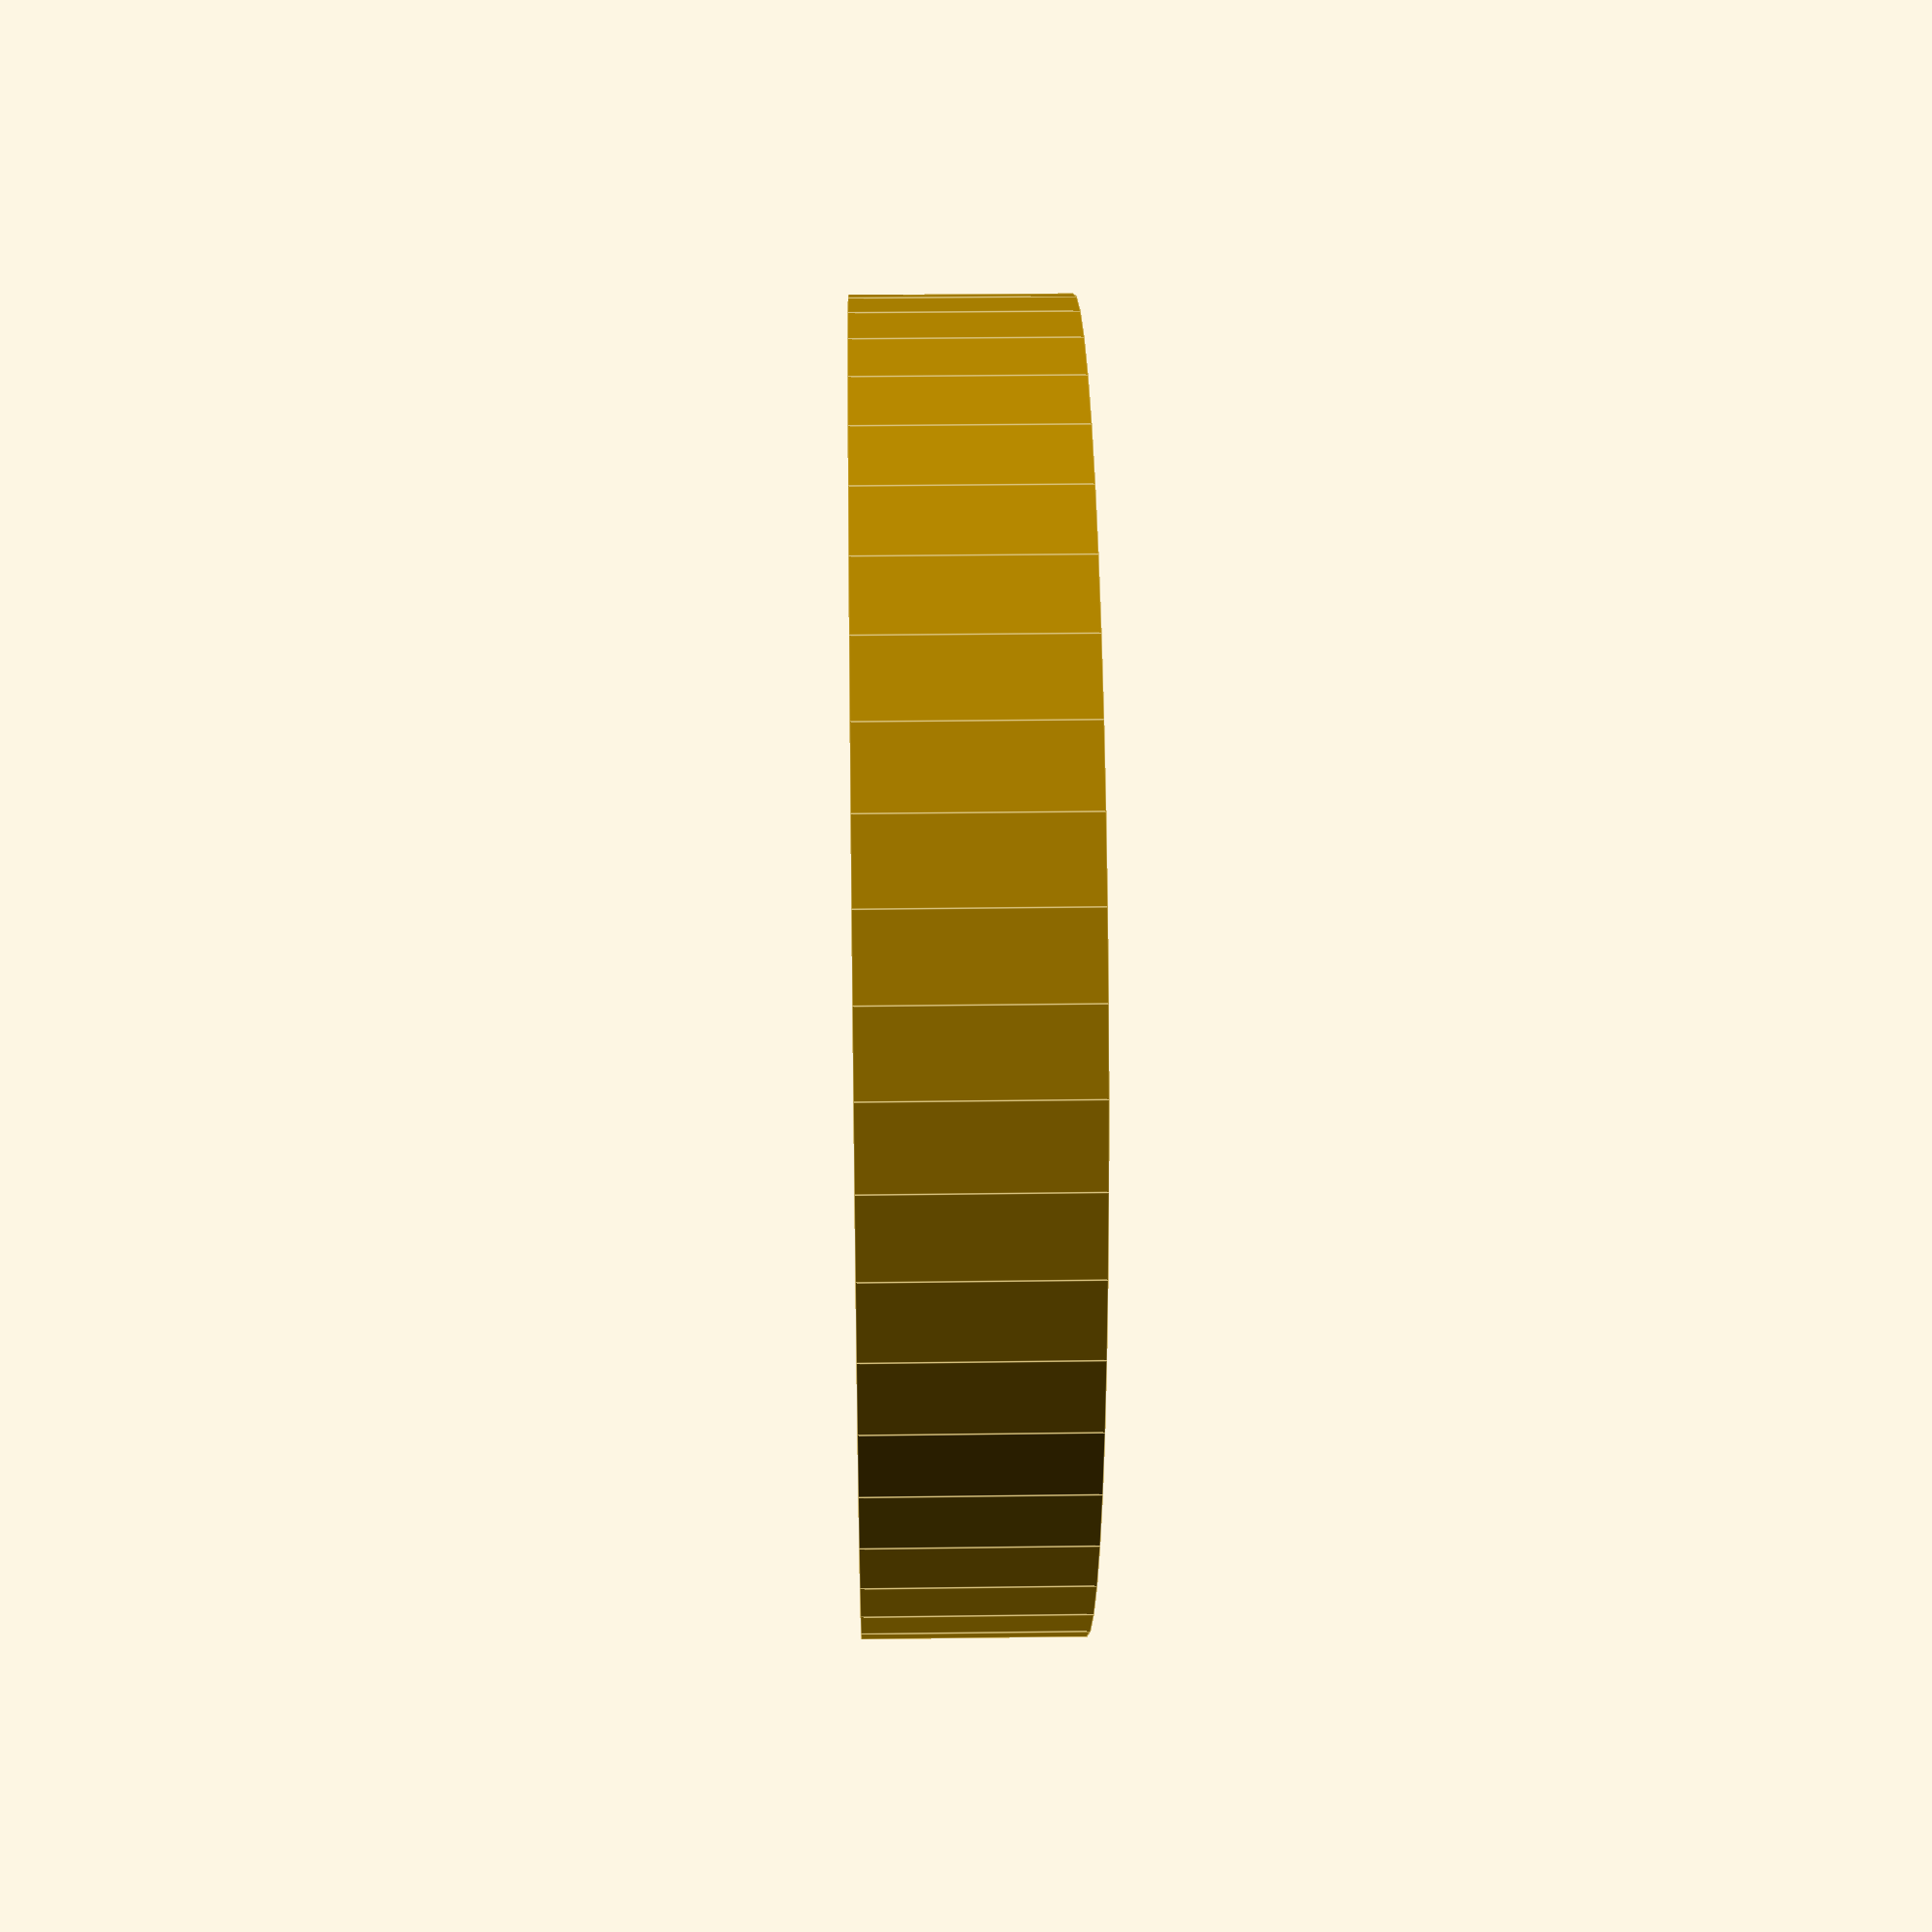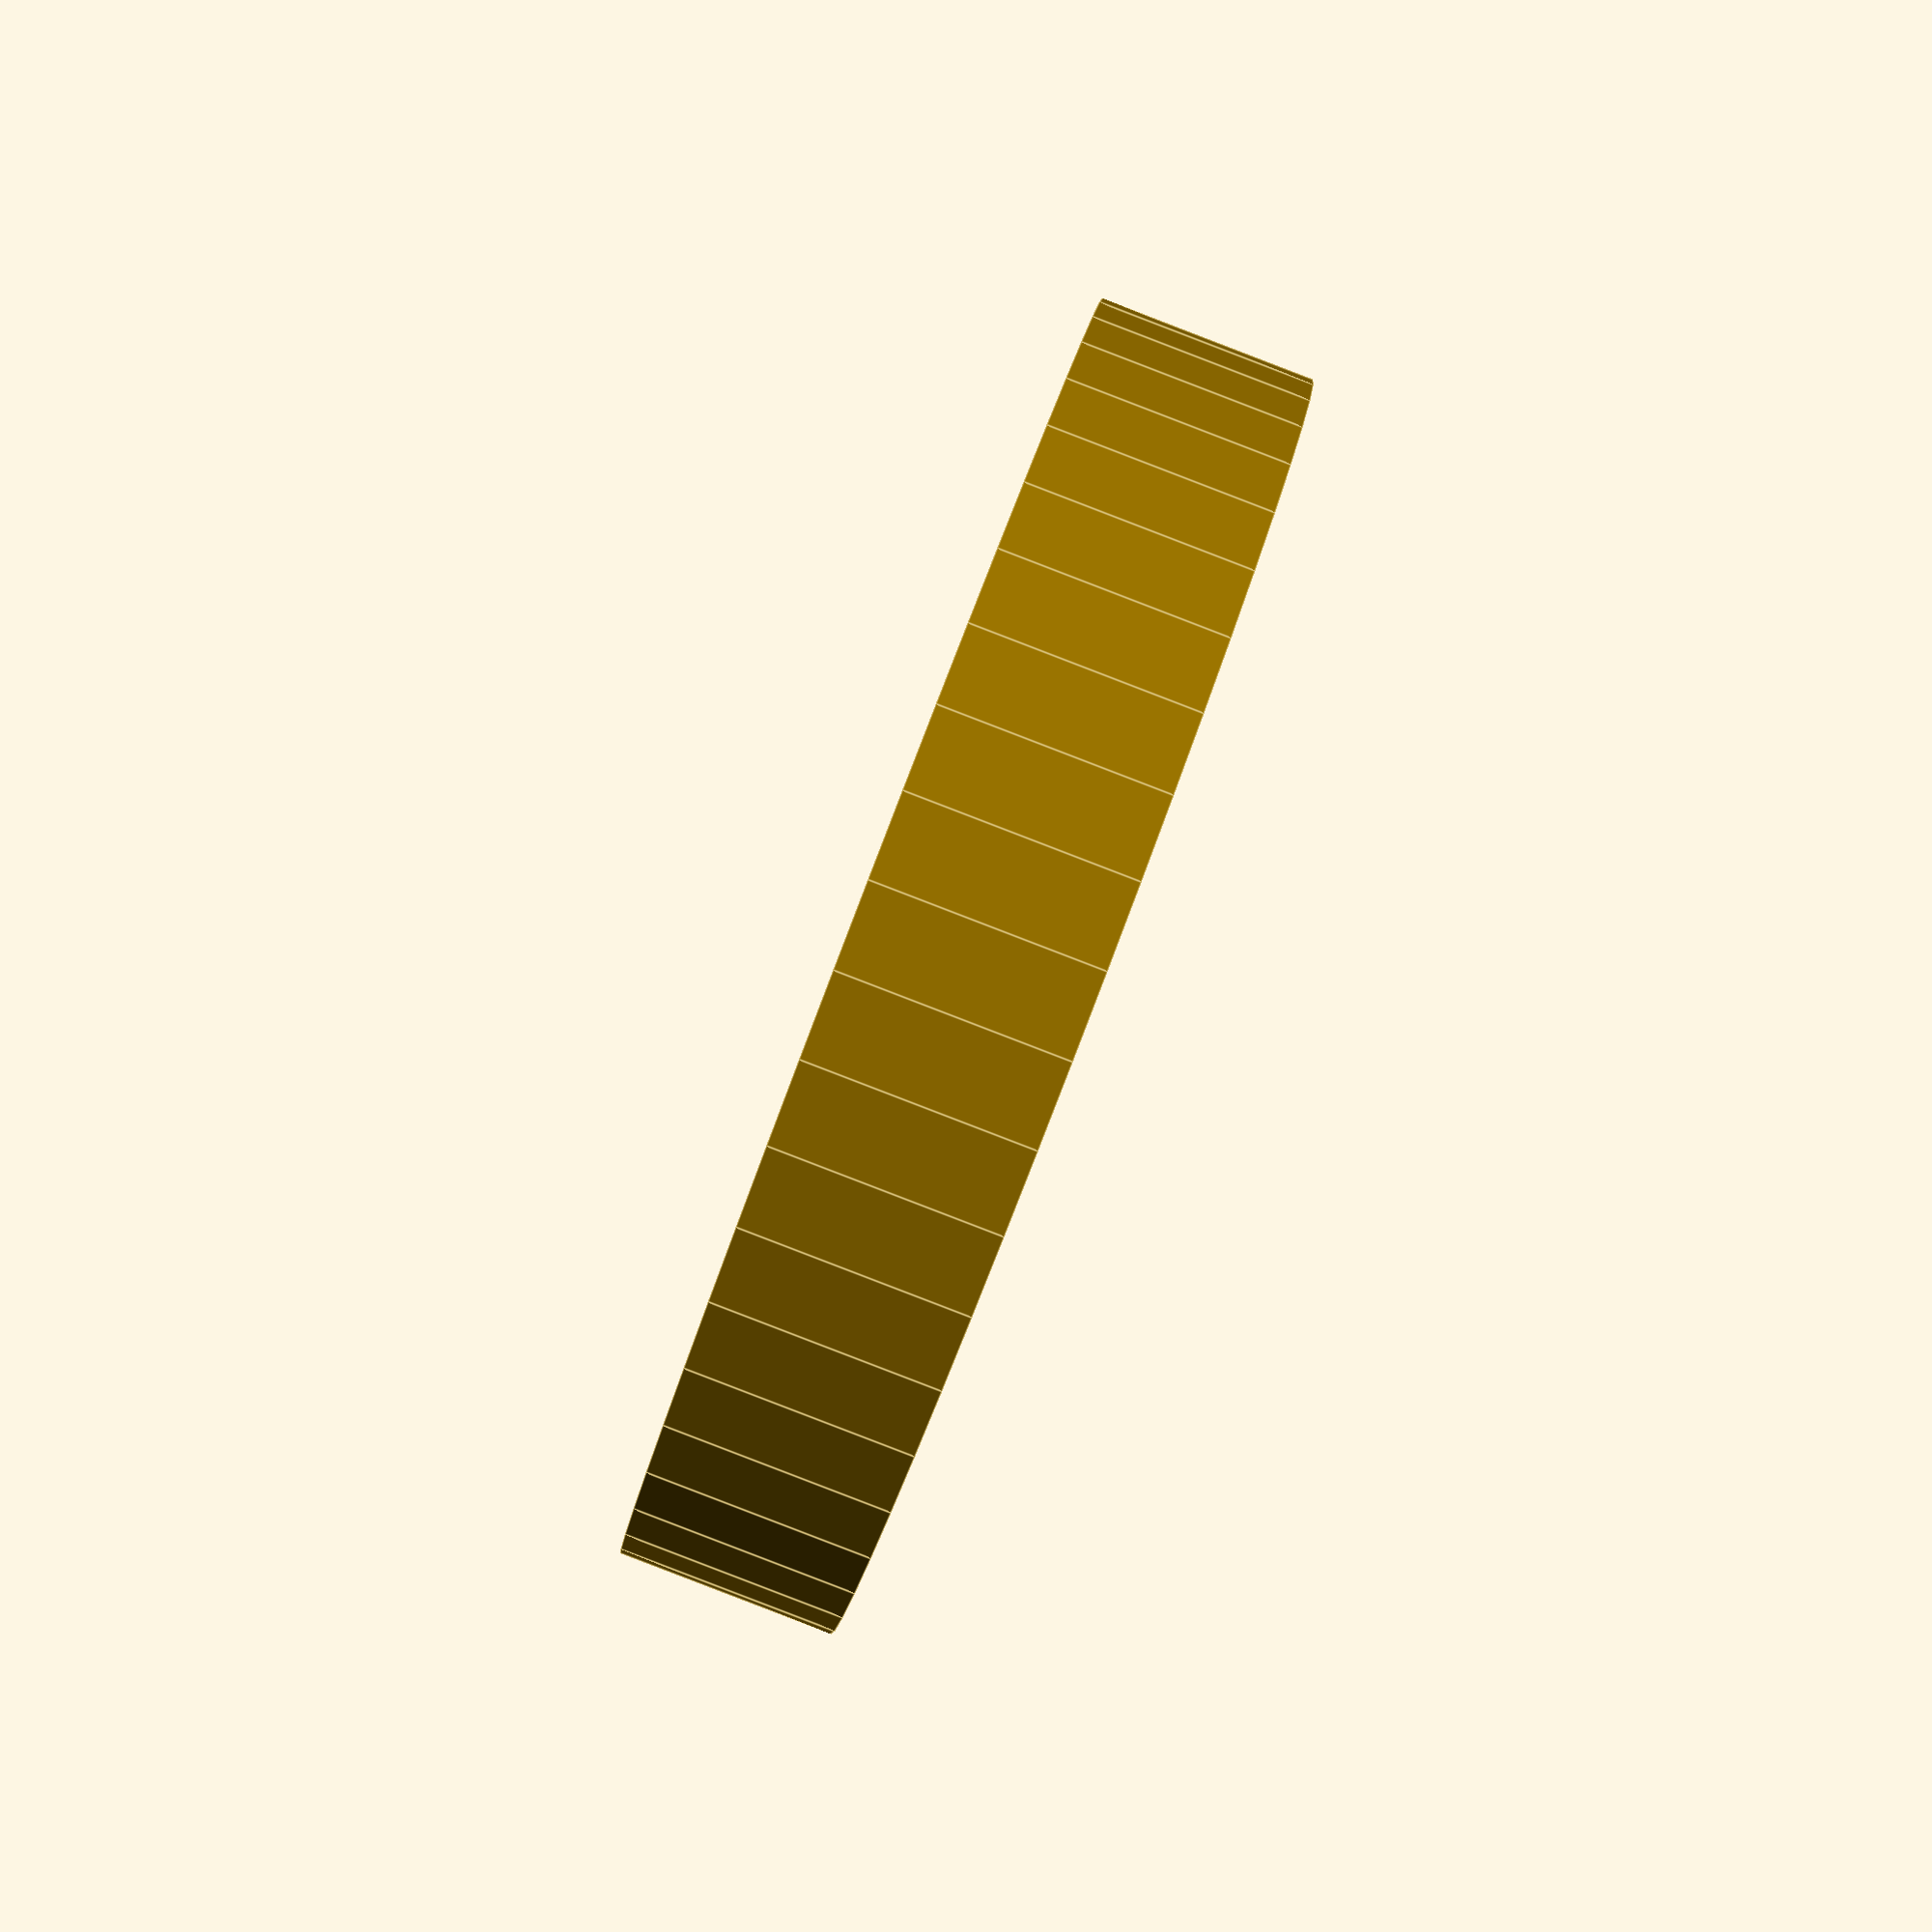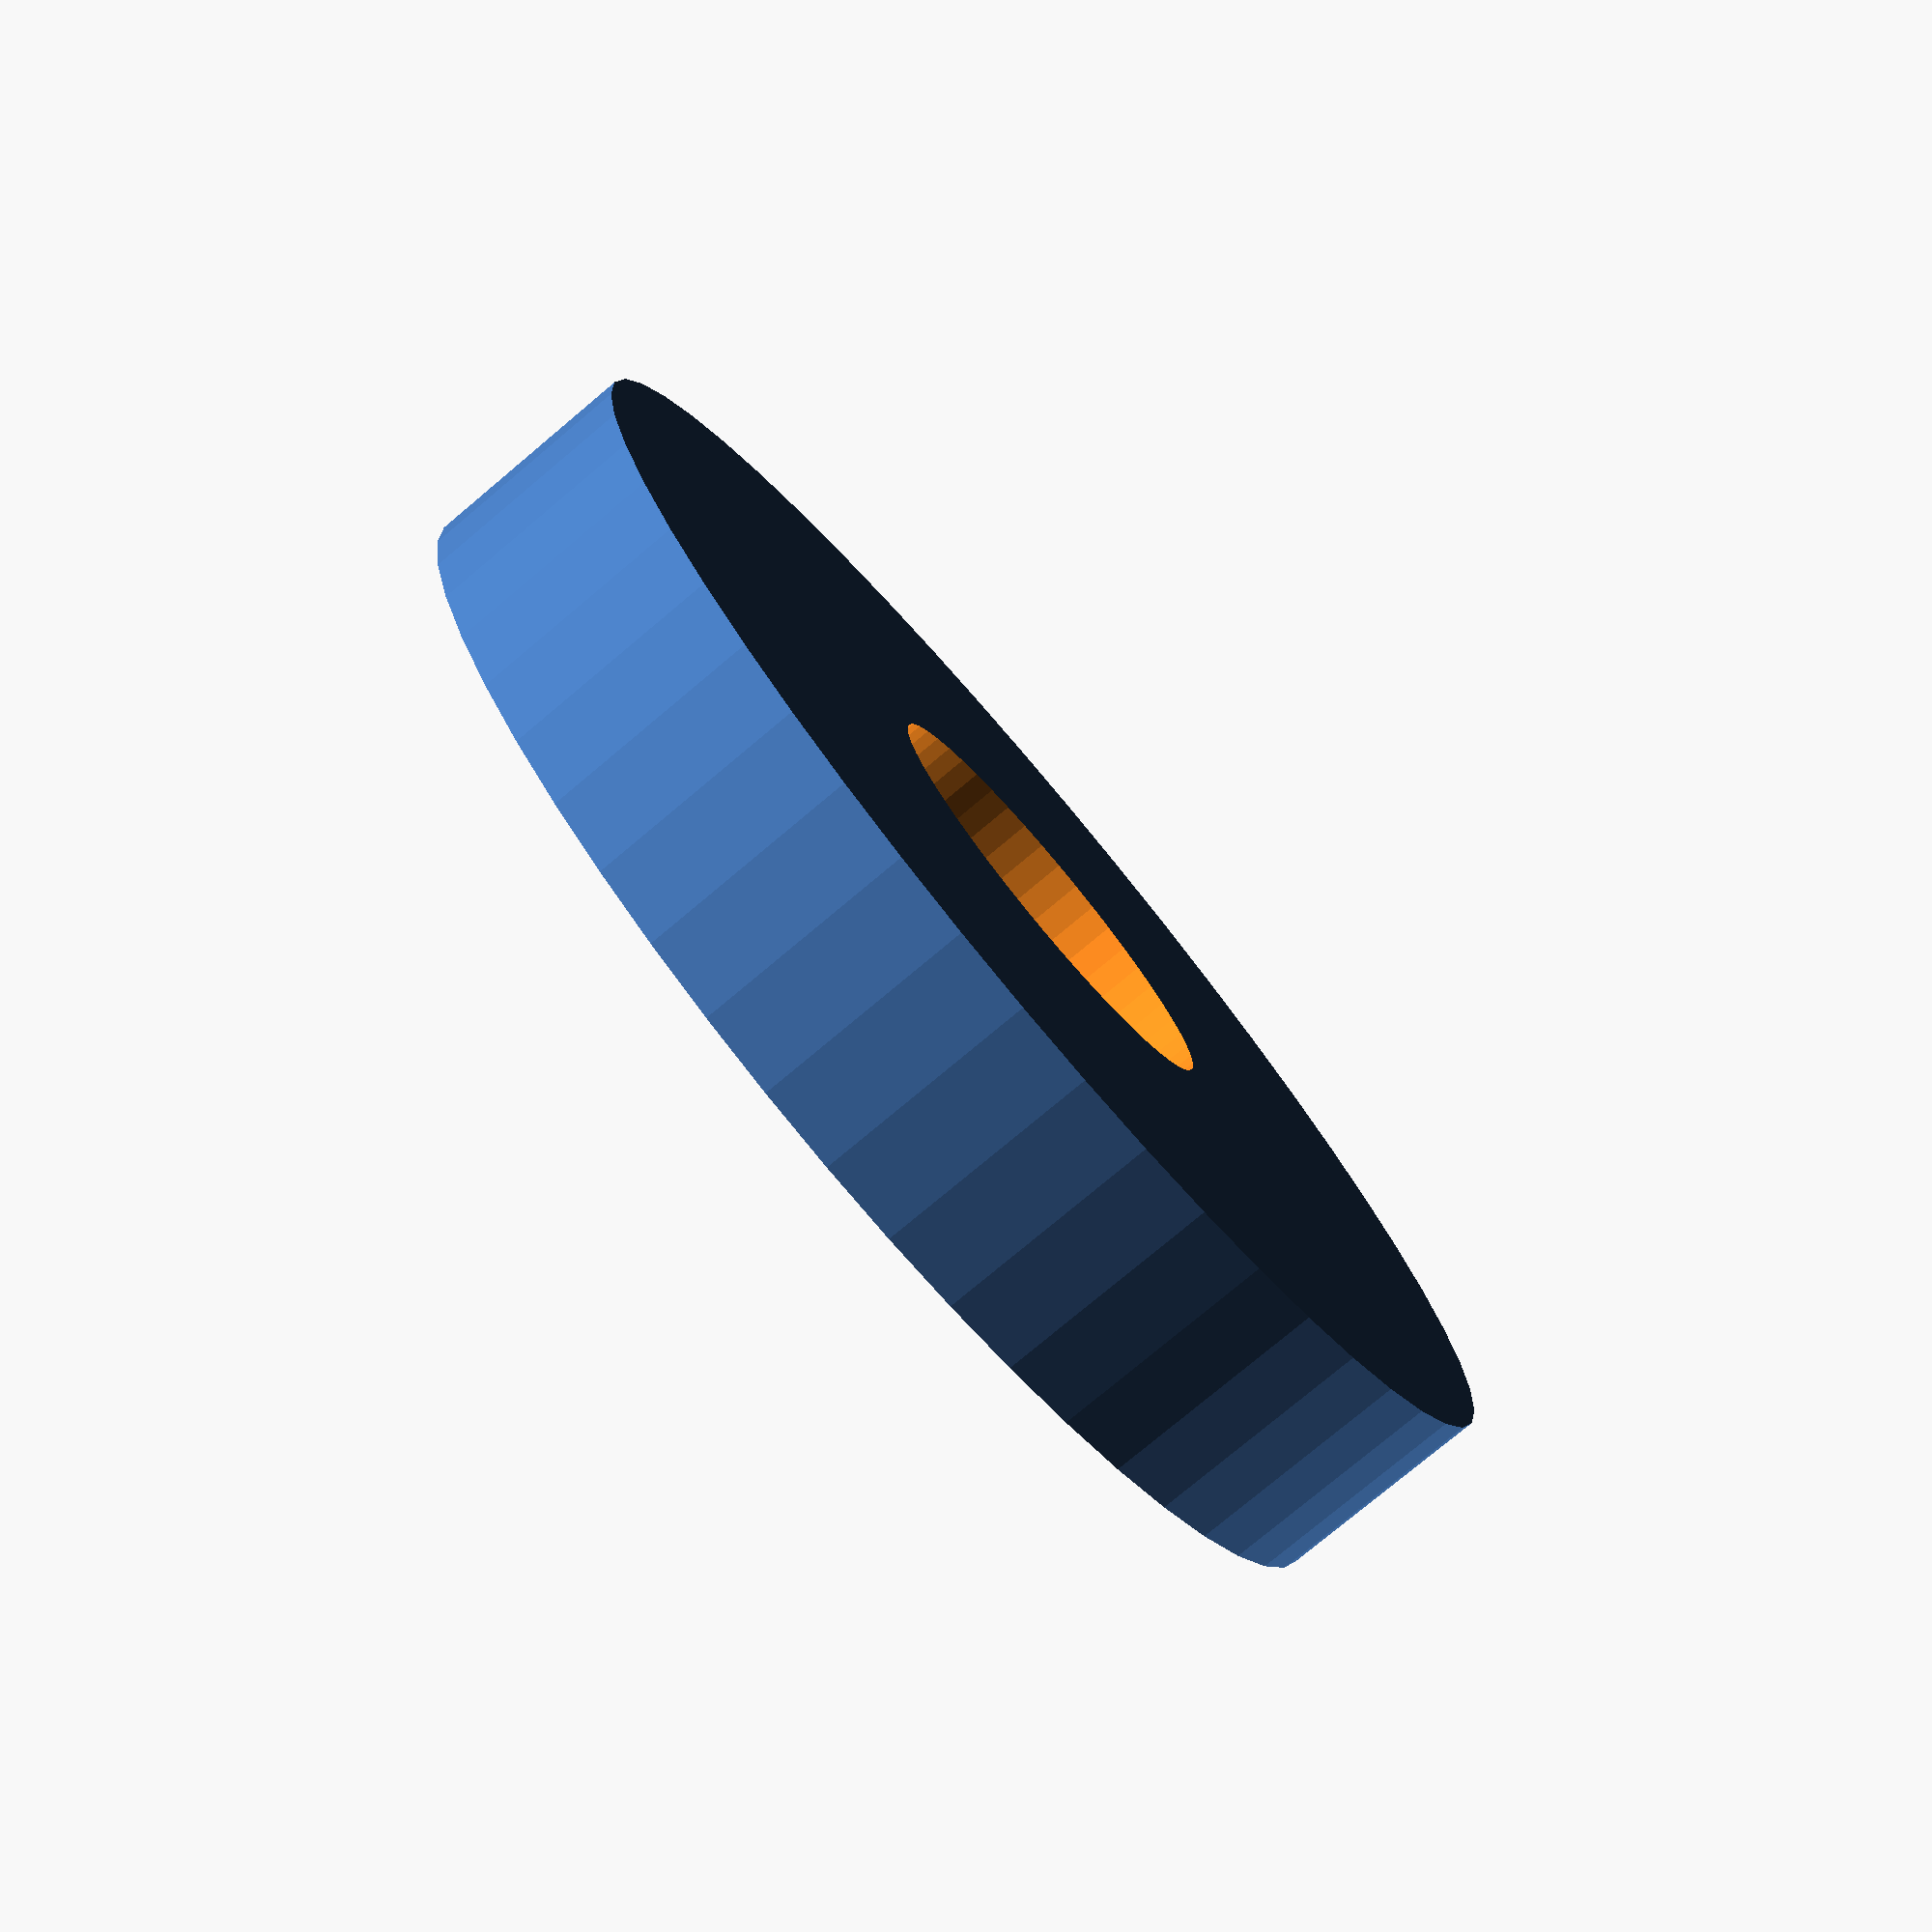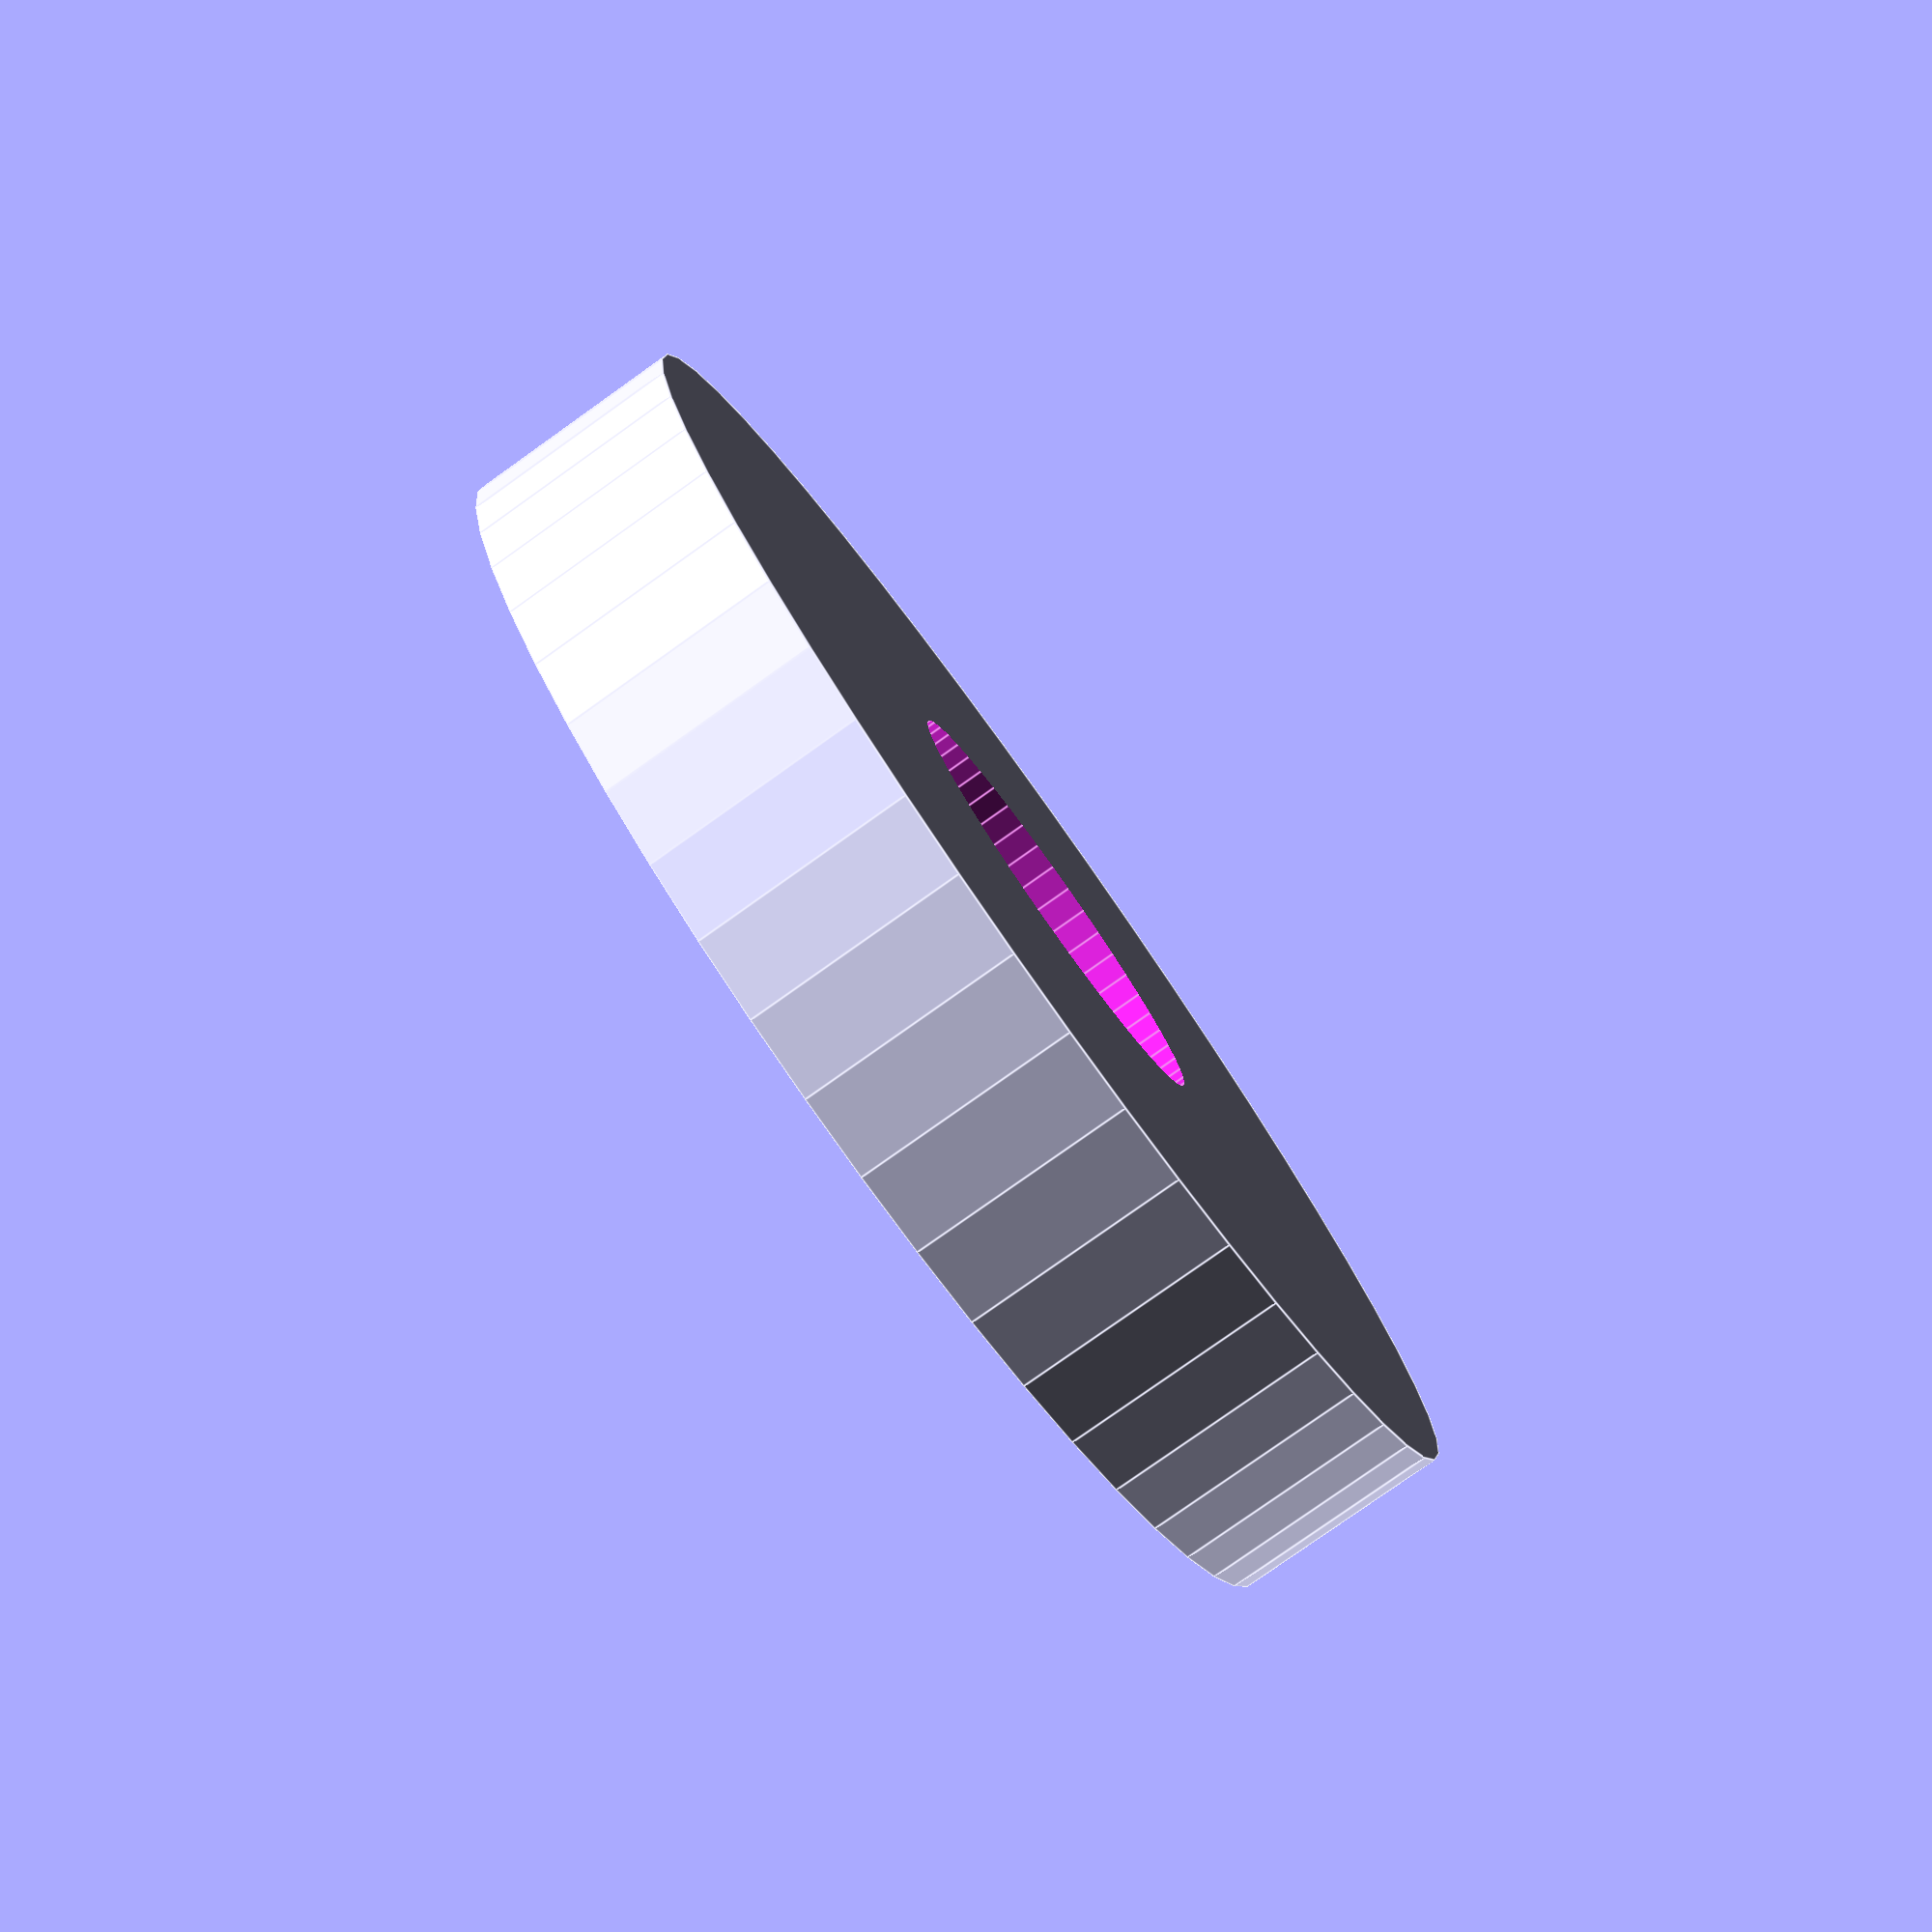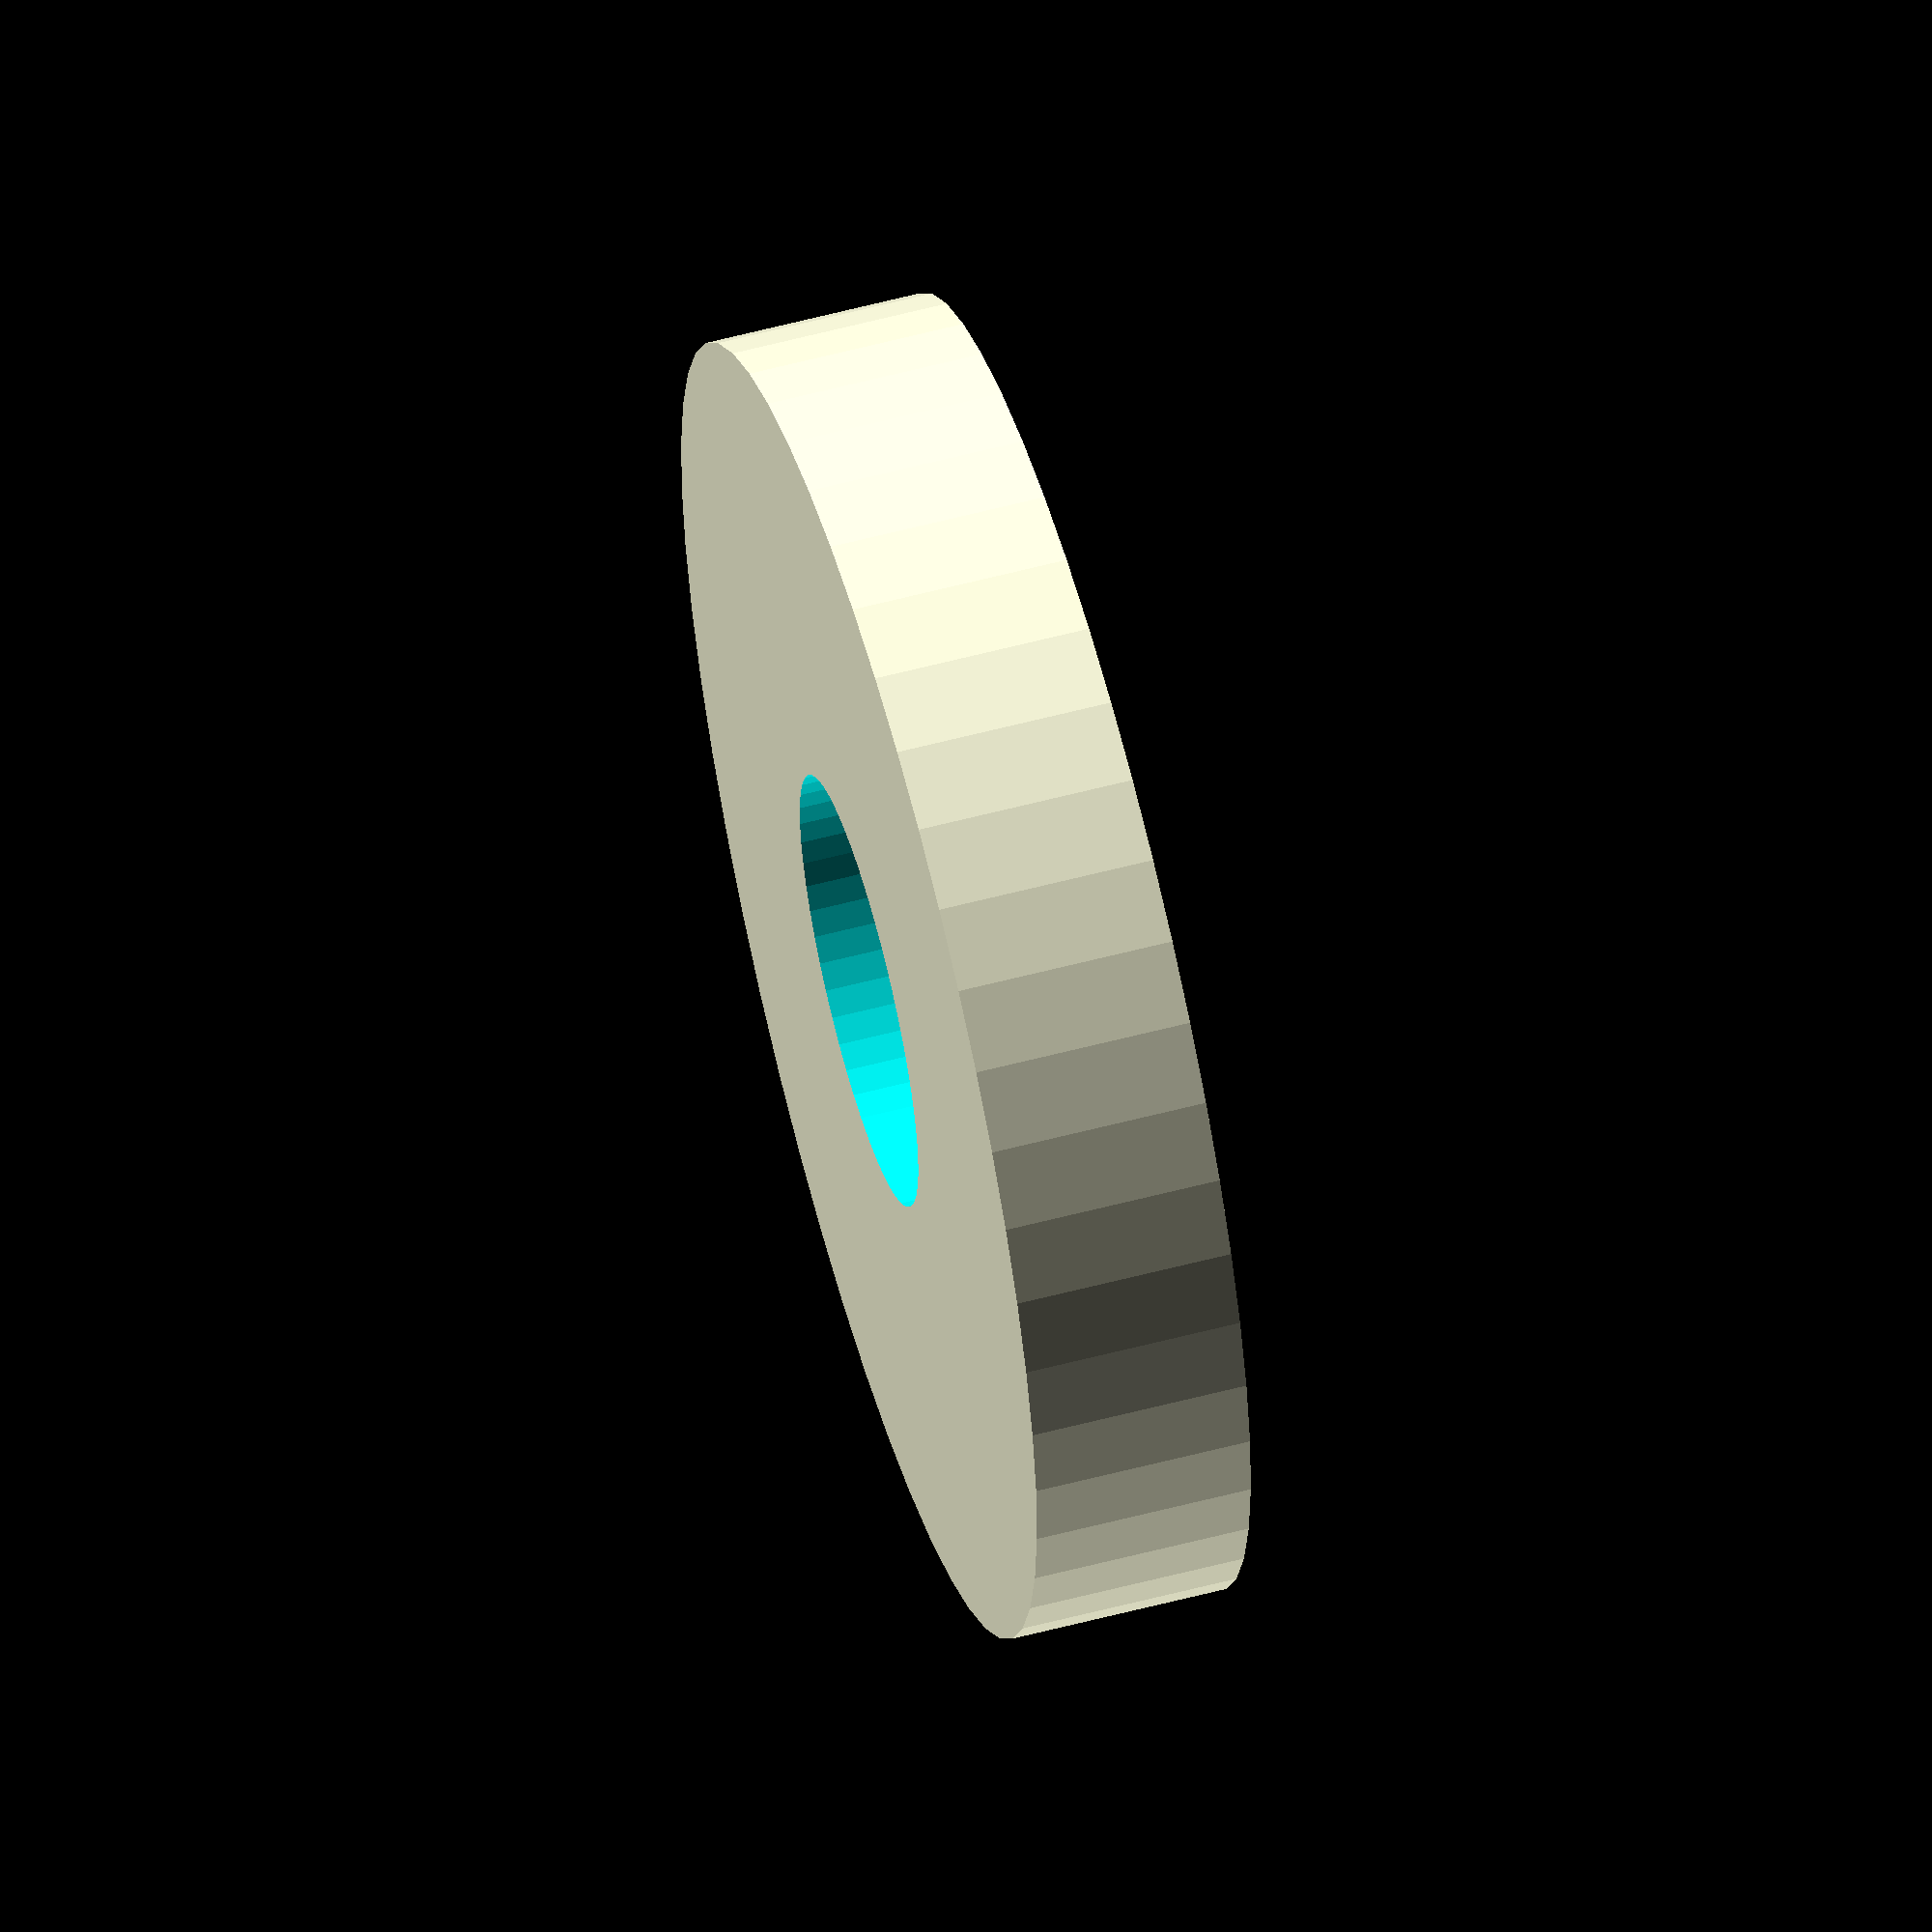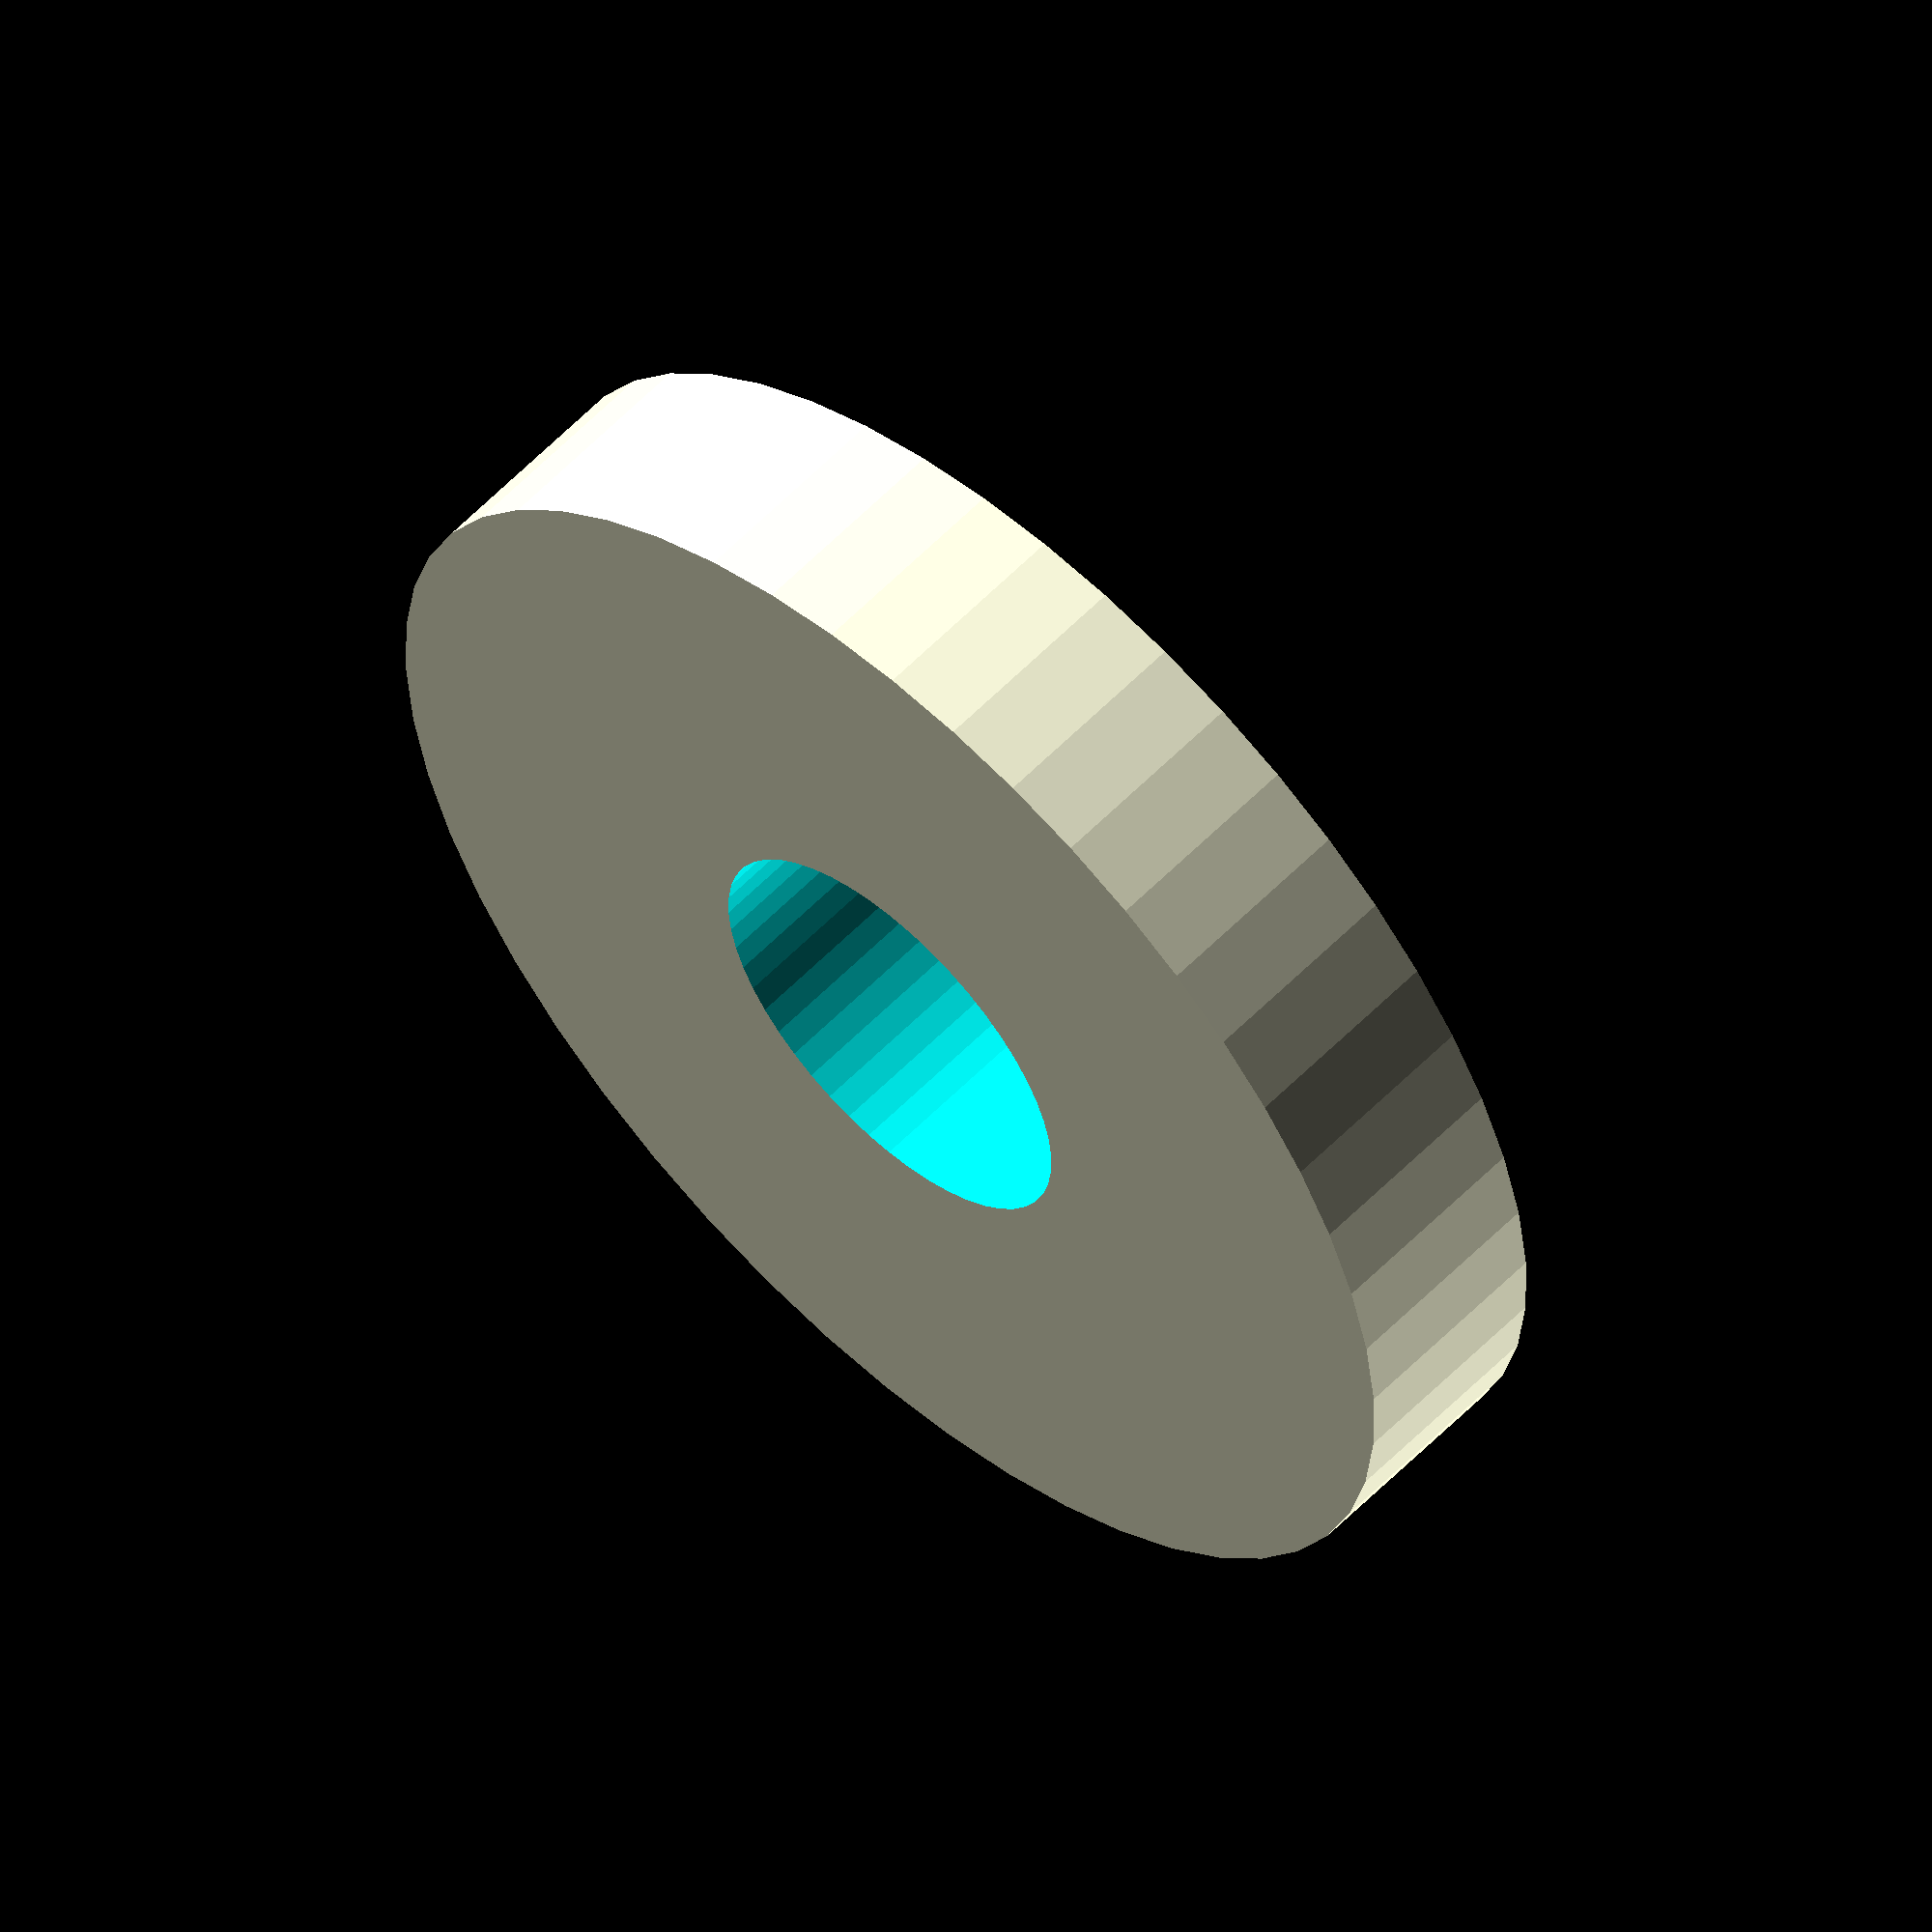
<openscad>
$fn = 50;


difference() {
	union() {
		translate(v = [0, 0, -2.5000000000]) {
			cylinder(h = 5, r = 15.0000000000);
		}
	}
	union() {
		translate(v = [0, 0, -100.0000000000]) {
			cylinder(h = 200, r = 5.0000000000);
		}
	}
}
</openscad>
<views>
elev=152.1 azim=313.4 roll=91.2 proj=p view=edges
elev=268.8 azim=186.3 roll=111.0 proj=p view=edges
elev=77.2 azim=193.2 roll=130.0 proj=p view=solid
elev=79.5 azim=39.7 roll=305.4 proj=p view=edges
elev=303.0 azim=275.2 roll=74.5 proj=o view=wireframe
elev=122.3 azim=75.3 roll=316.7 proj=o view=wireframe
</views>
